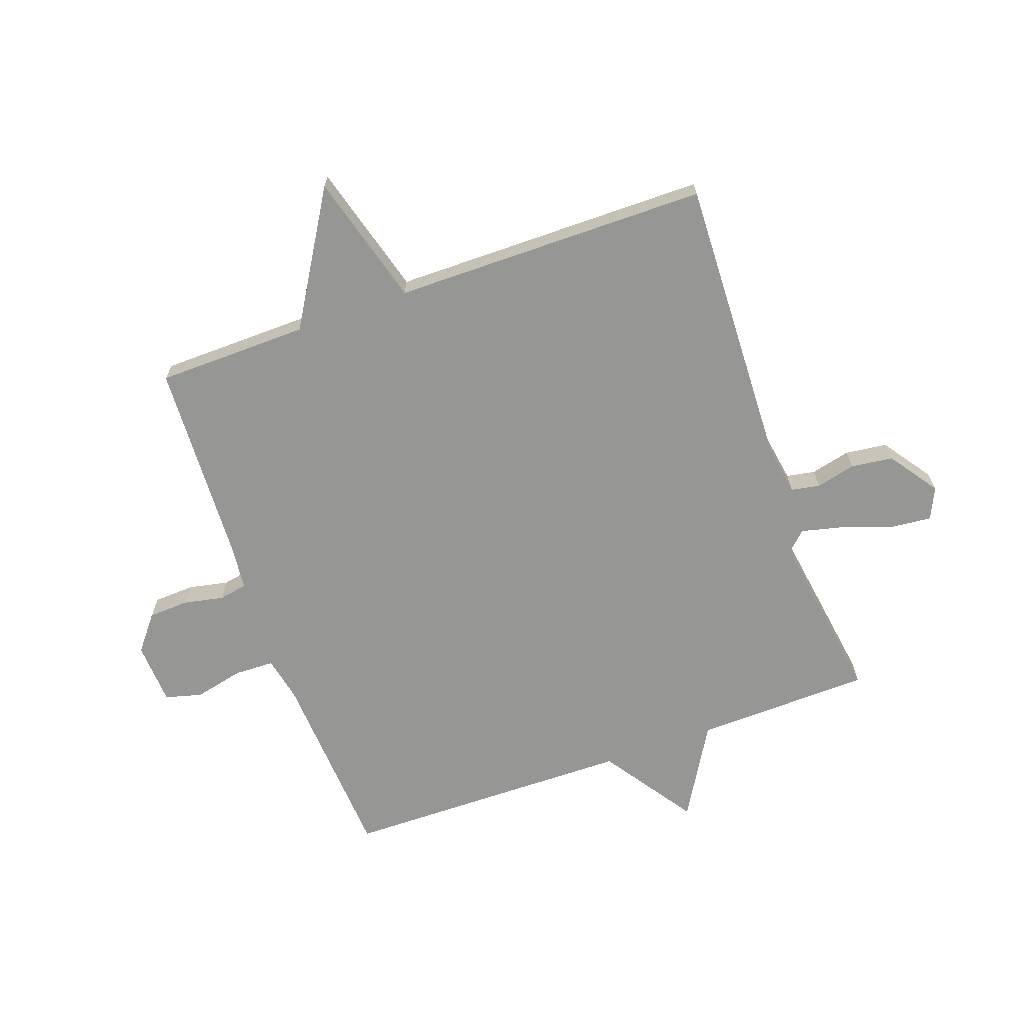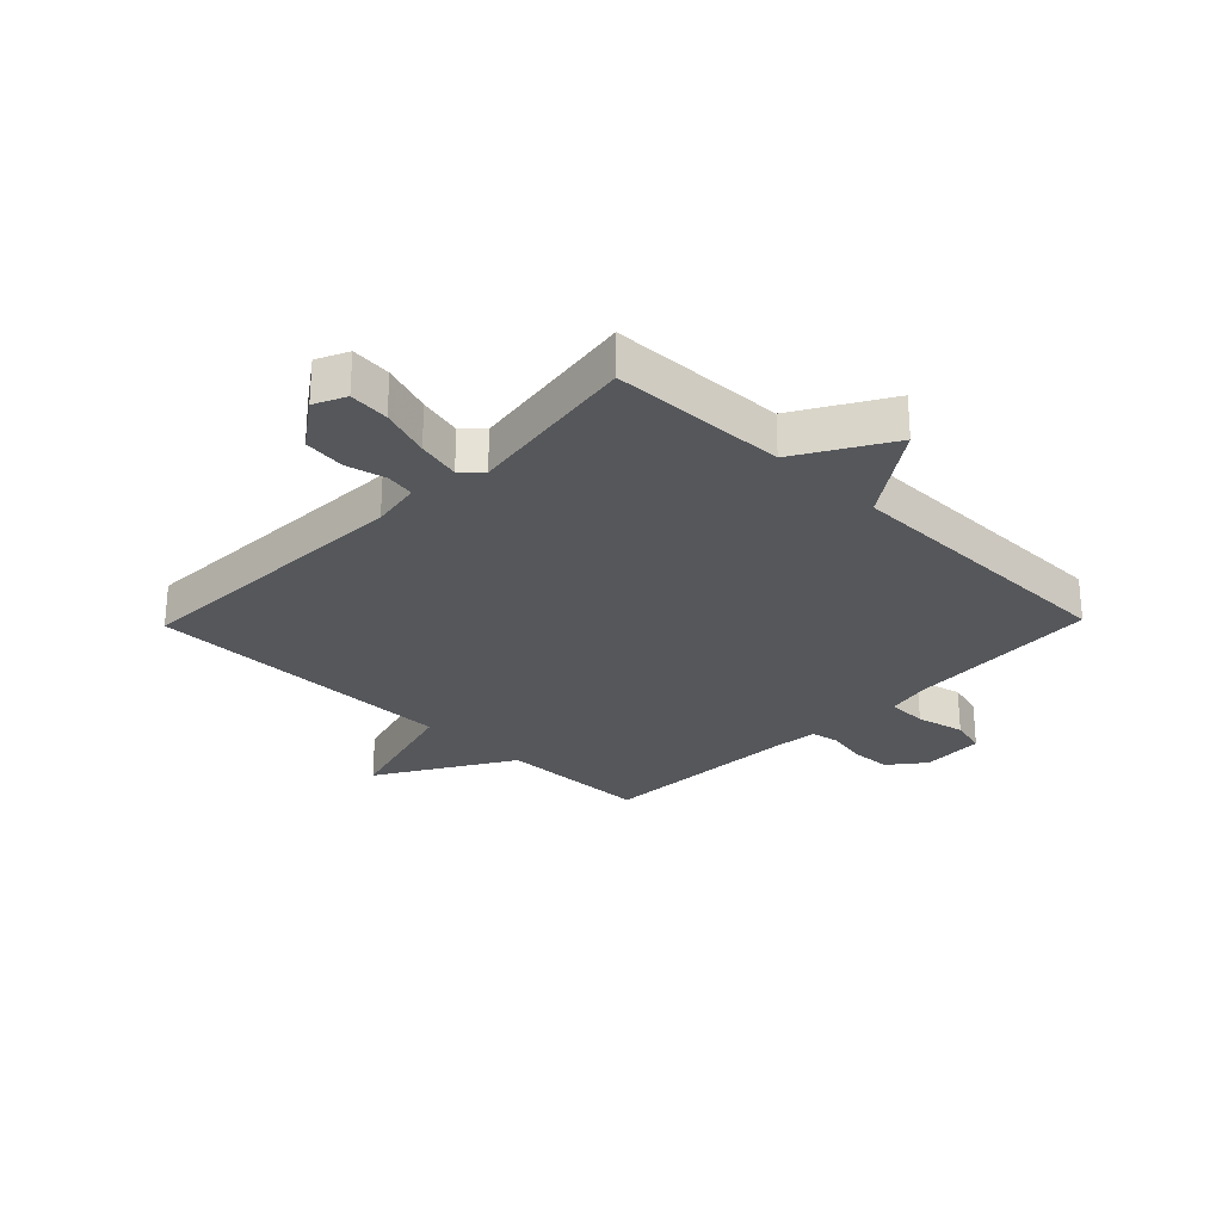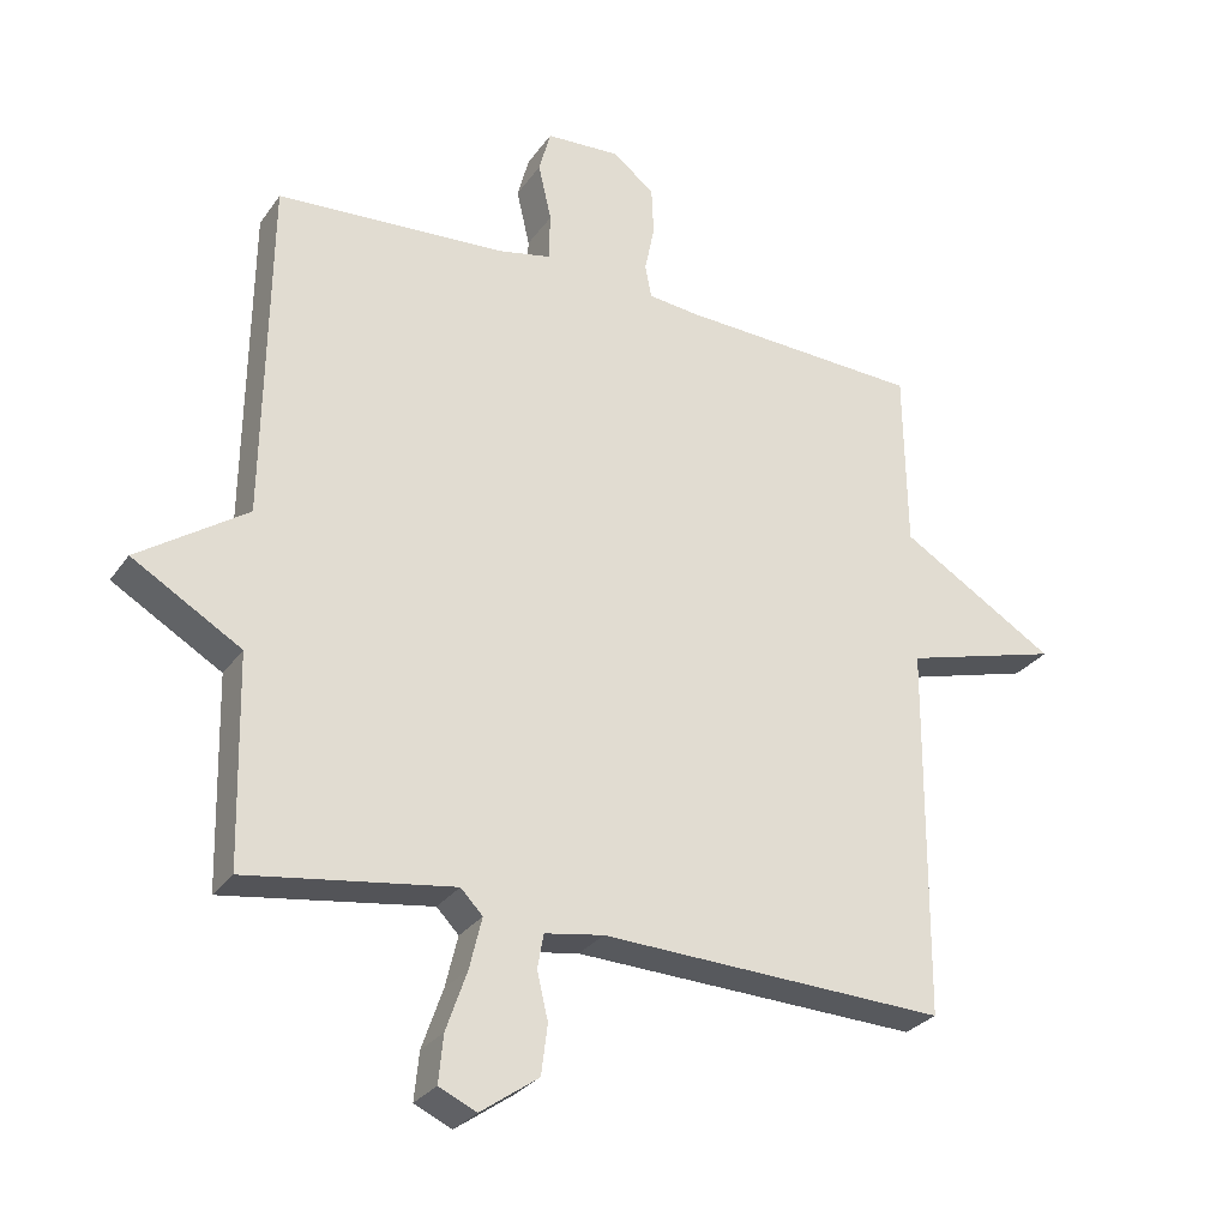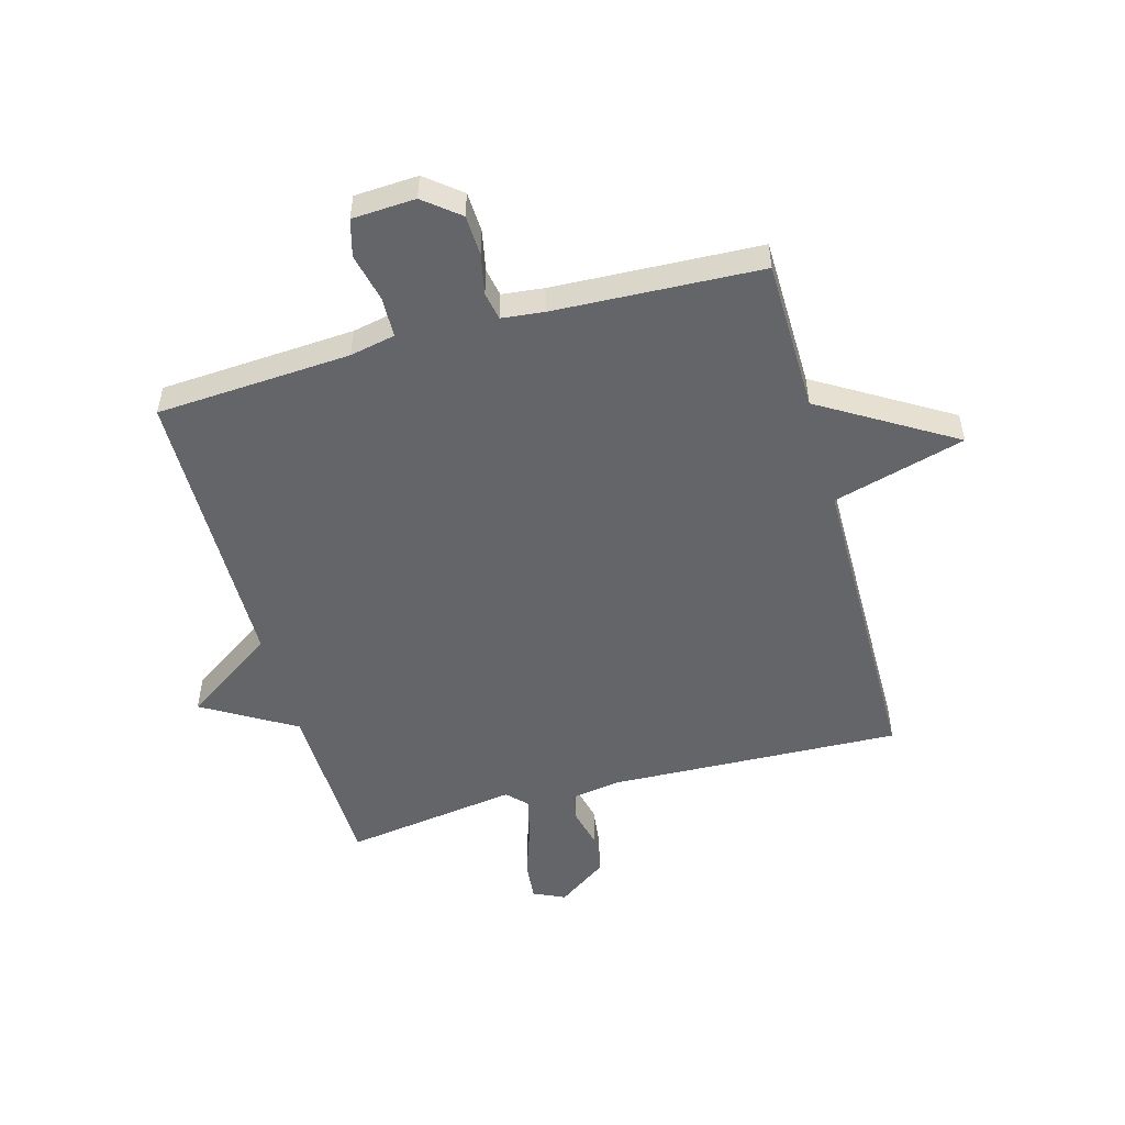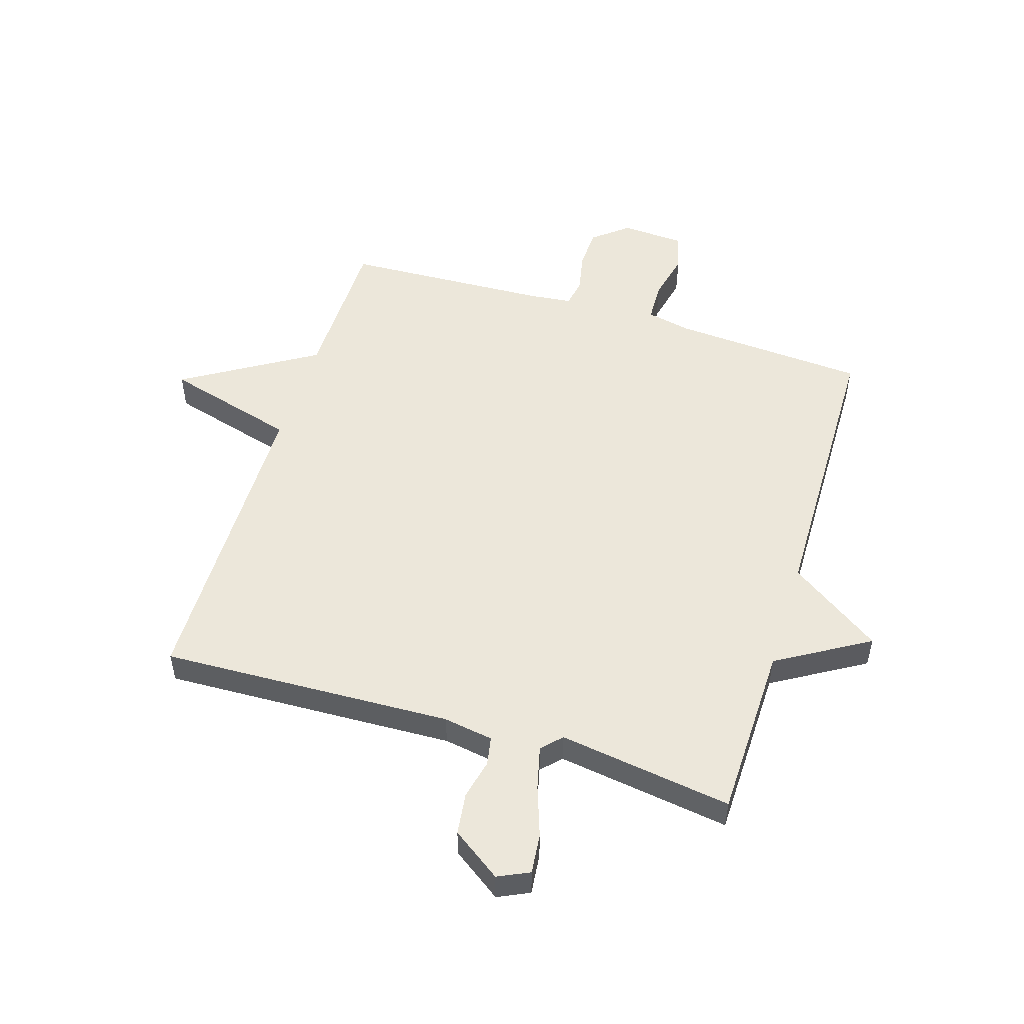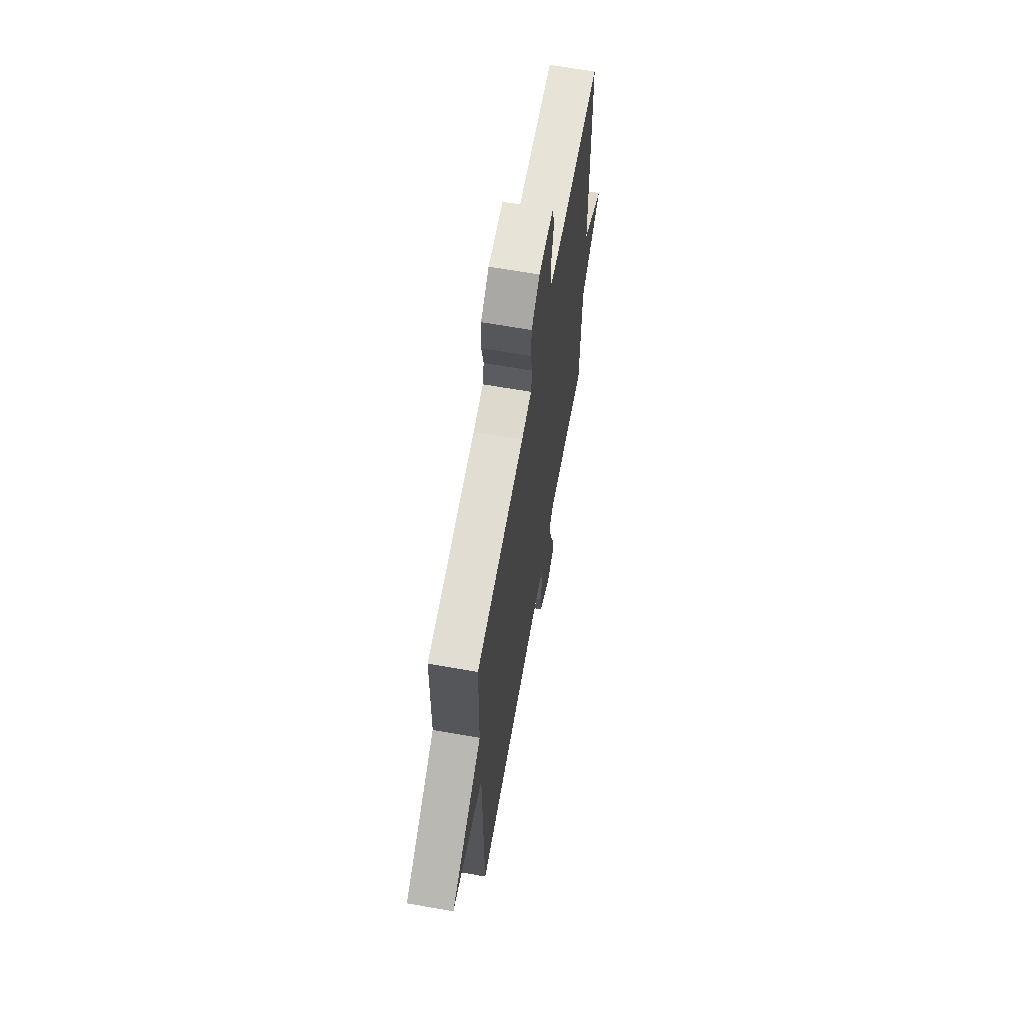
<metadata>
{"format":"obj","ext":"obj","renderer":"f3d","projection":"perspective","resolution":1024,"background":"white","views":[{"elev":-67.7,"azim":109.7,"up":"+Y"},{"elev":-26.9,"azim":-134.1,"up":"+Y"},{"elev":-28.6,"azim":-28.1,"up":"+Z"},{"elev":-51.6,"azim":15.5,"up":"+Y"},{"elev":52.0,"azim":-162.8,"up":"+Y"},{"elev":65.4,"azim":100.0,"up":"+Z"}]}
</metadata>
<code>
v -0.5 0.07 0.5
v -0.168 0.07 0.521
v -0.091 0.07 0.537
v -0.089 0.07 0.606
v -0.108 0.07 0.689
v -0.091 0.07 0.752
v 0.017 0.07 0.758
v 0.077 0.07 0.71
v 0.08 0.07 0.641
v 0.066 0.07 0.572
v 0.075 0.07 0.524
v 0.148 0.07 0.516
v 0.5 0.07 0.5
v 0.504 0.07 0.24
v 0.73 0.07 0.103
v 0.504 0.07 0.04
v 0.5 0.07 -0.5
v 0 0.07 -0.481
v -0.085 0.07 -0.495
v -0.094 0.07 -0.544
v -0.078 0.07 -0.612
v -0.087 0.07 -0.684
v -0.171 0.07 -0.743
v -0.225 0.07 -0.718
v -0.218 0.07 -0.649
v -0.188 0.07 -0.563
v -0.17 0.07 -0.489
v -0.202 0.07 -0.456
v -0.5 0.07 -0.5
v -0.507 0.07 -0.199
v -0.664 0.07 -0.106
v -0.507 0.07 0.001
v -0.5 0 0.5
v -0.168 0 0.521
v -0.091 0 0.537
v -0.089 0 0.606
v -0.108 0 0.689
v -0.091 0 0.752
v 0.017 0 0.758
v 0.077 0 0.71
v 0.08 0 0.641
v 0.066 0 0.572
v 0.075 0 0.524
v 0.148 0 0.516
v 0.5 0 0.5
v 0.504 0 0.24
v 0.73 0 0.103
v 0.504 0 0.04
v 0.5 0 -0.5
v 0 0 -0.481
v -0.085 0 -0.495
v -0.094 0 -0.544
v -0.078 0 -0.612
v -0.087 0 -0.684
v -0.171 0 -0.743
v -0.225 0 -0.718
v -0.218 0 -0.649
v -0.188 0 -0.563
v -0.17 0 -0.489
v -0.202 0 -0.456
v -0.5 0 -0.5
v -0.507 0 -0.199
v -0.664 0 -0.106
v -0.507 0 0.001
f 30 31 32
f 32 1 2
f 30 32 2
f 29 30 2
f 28 29 2
f 27 28 2 3
f 24 25 26
f 23 24 26
f 22 23 26
f 21 22 26
f 20 21 26
f 19 20 26 27
f 18 19 27 3
f 18 3 4
f 17 18 4
f 16 17 4
f 14 15 16
f 12 13 14 16
f 11 12 16
f 8 9 10
f 7 8 10
f 6 7 10
f 5 6 10
f 4 5 10
f 4 10 11
f 4 11 16
f 64 63 62
f 34 33 64
f 34 64 62
f 34 62 61
f 34 61 60
f 35 34 60 59
f 58 57 56
f 58 56 55
f 58 55 54
f 58 54 53
f 58 53 52
f 59 58 52 51
f 35 59 51 50
f 36 35 50
f 36 50 49
f 36 49 48
f 48 47 46
f 48 46 45 44
f 48 44 43
f 42 41 40
f 42 40 39
f 42 39 38
f 42 38 37
f 42 37 36
f 43 42 36
f 48 43 36
f 1 33 34 2
f 2 34 35 3
f 3 35 36 4
f 4 36 37 5
f 5 37 38 6
f 6 38 39 7
f 7 39 40 8
f 8 40 41 9
f 9 41 42 10
f 10 42 43 11
f 11 43 44 12
f 12 44 45 13
f 13 45 46 14
f 14 46 47 15
f 15 47 48 16
f 16 48 49 17
f 17 49 50 18
f 18 50 51 19
f 19 51 52 20
f 20 52 53 21
f 21 53 54 22
f 22 54 55 23
f 23 55 56 24
f 24 56 57 25
f 25 57 58 26
f 26 58 59 27
f 27 59 60 28
f 28 60 61 29
f 29 61 62 30
f 30 62 63 31
f 31 63 64 32
f 32 64 33 1

</code>
